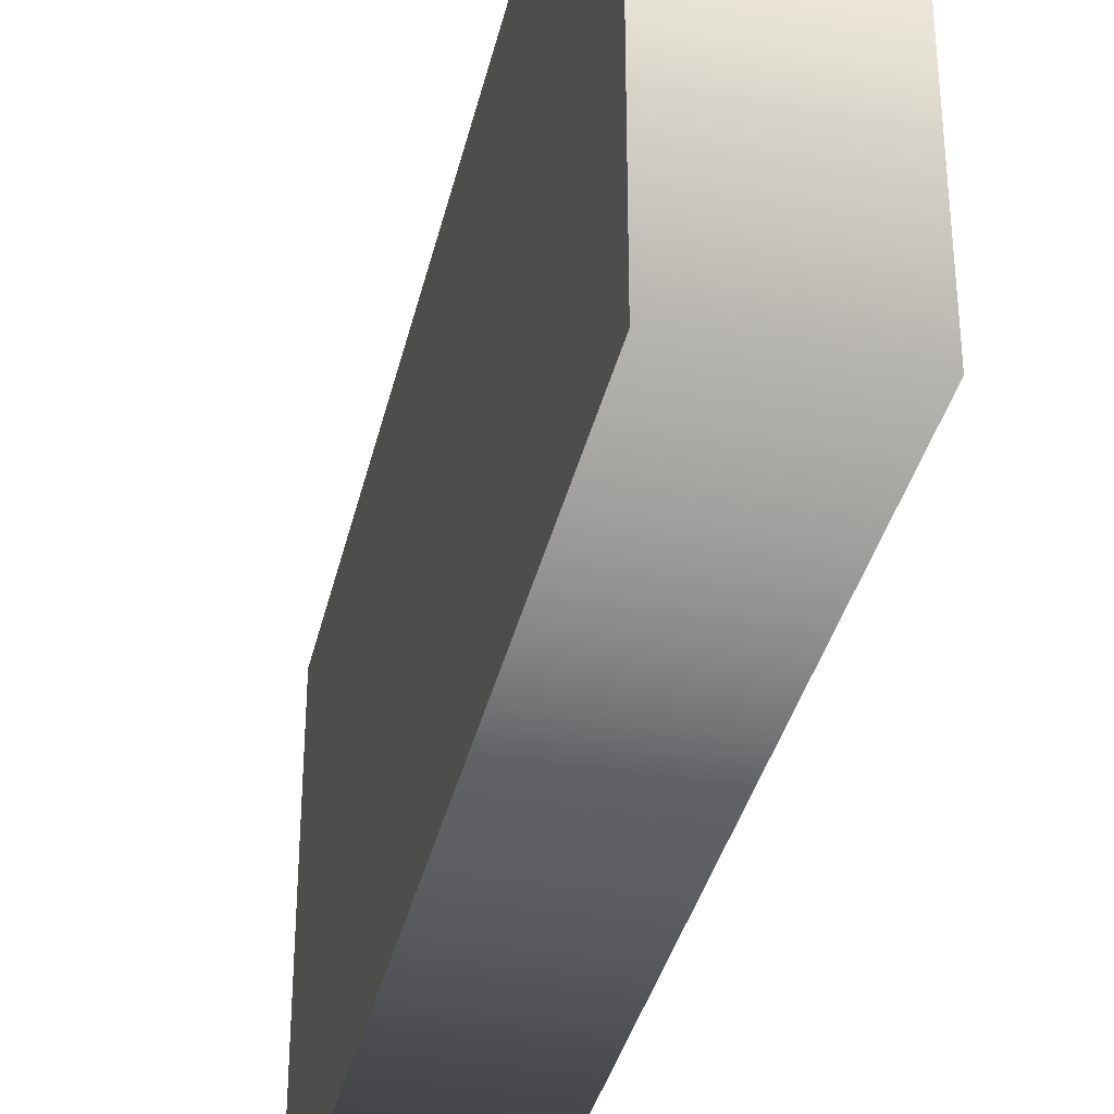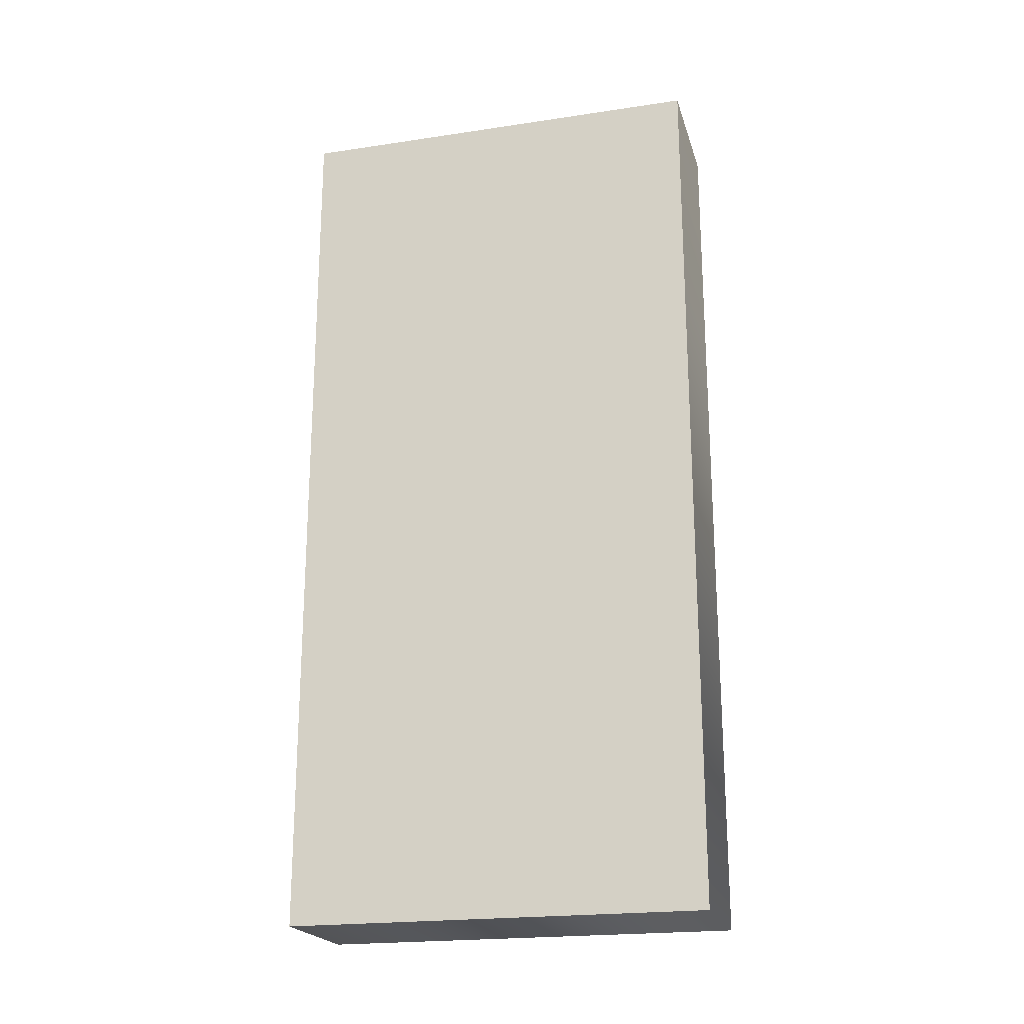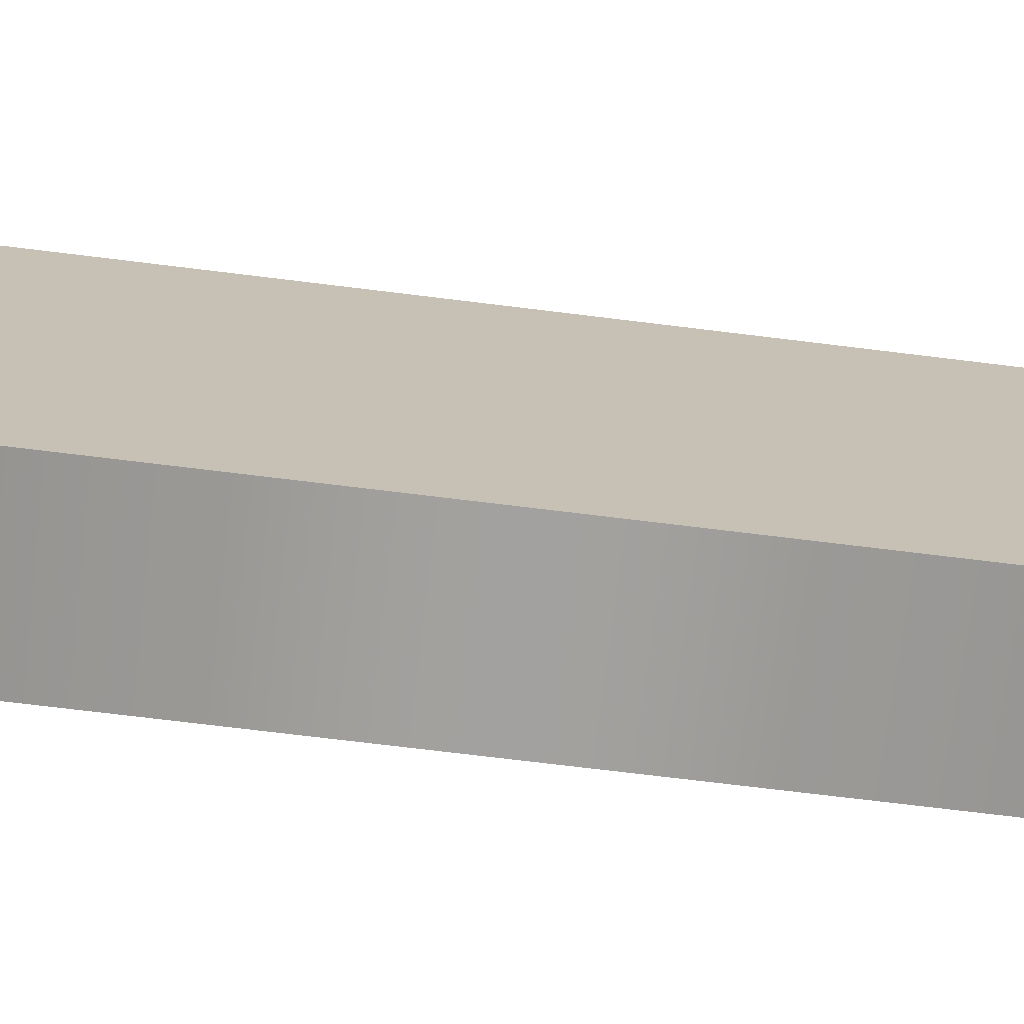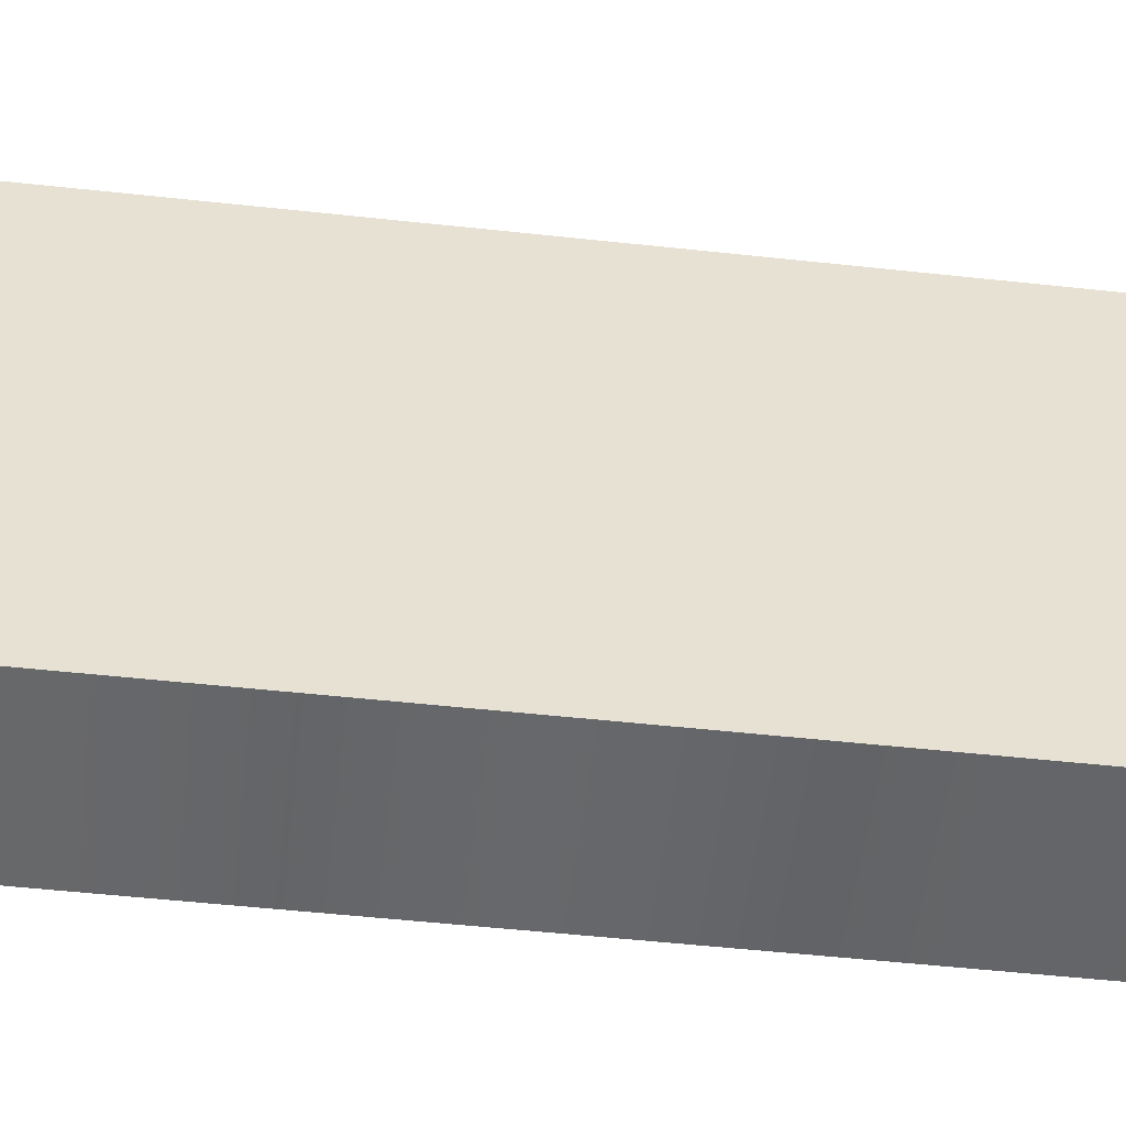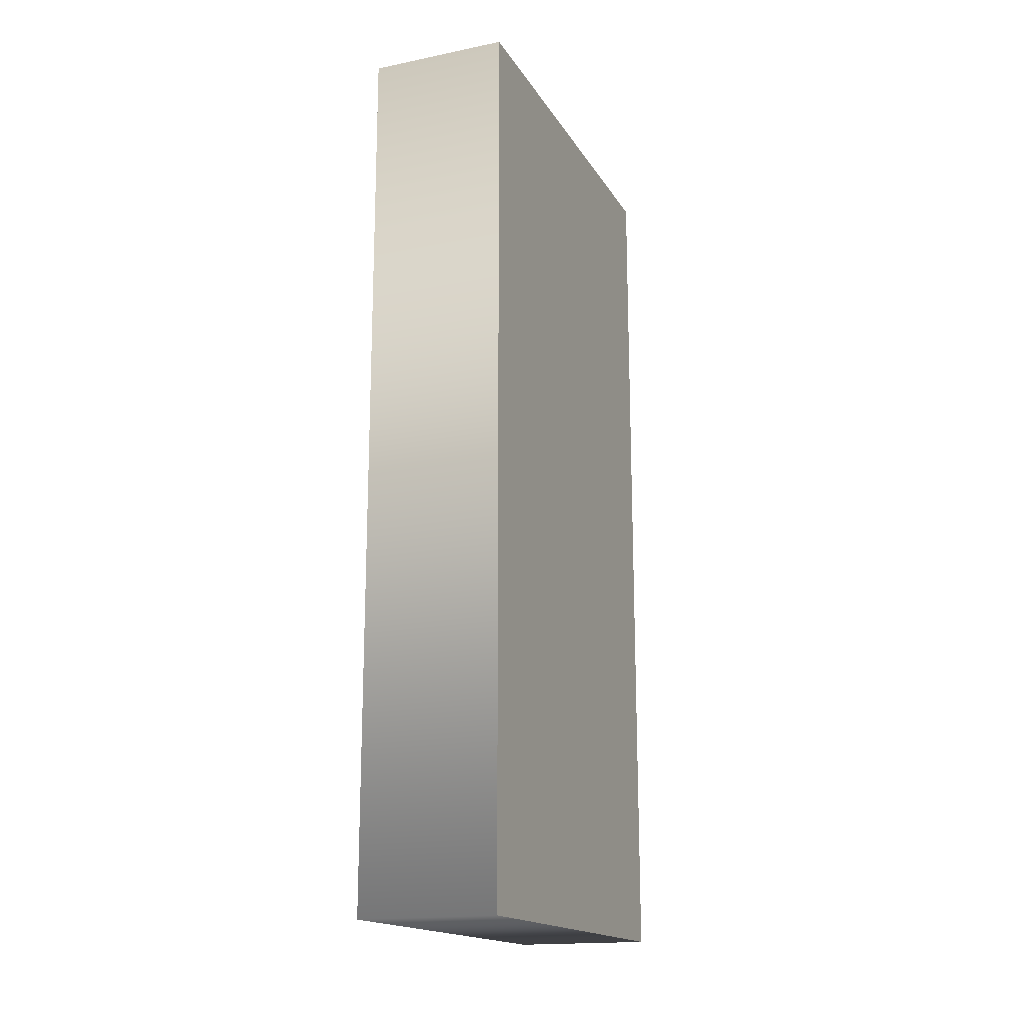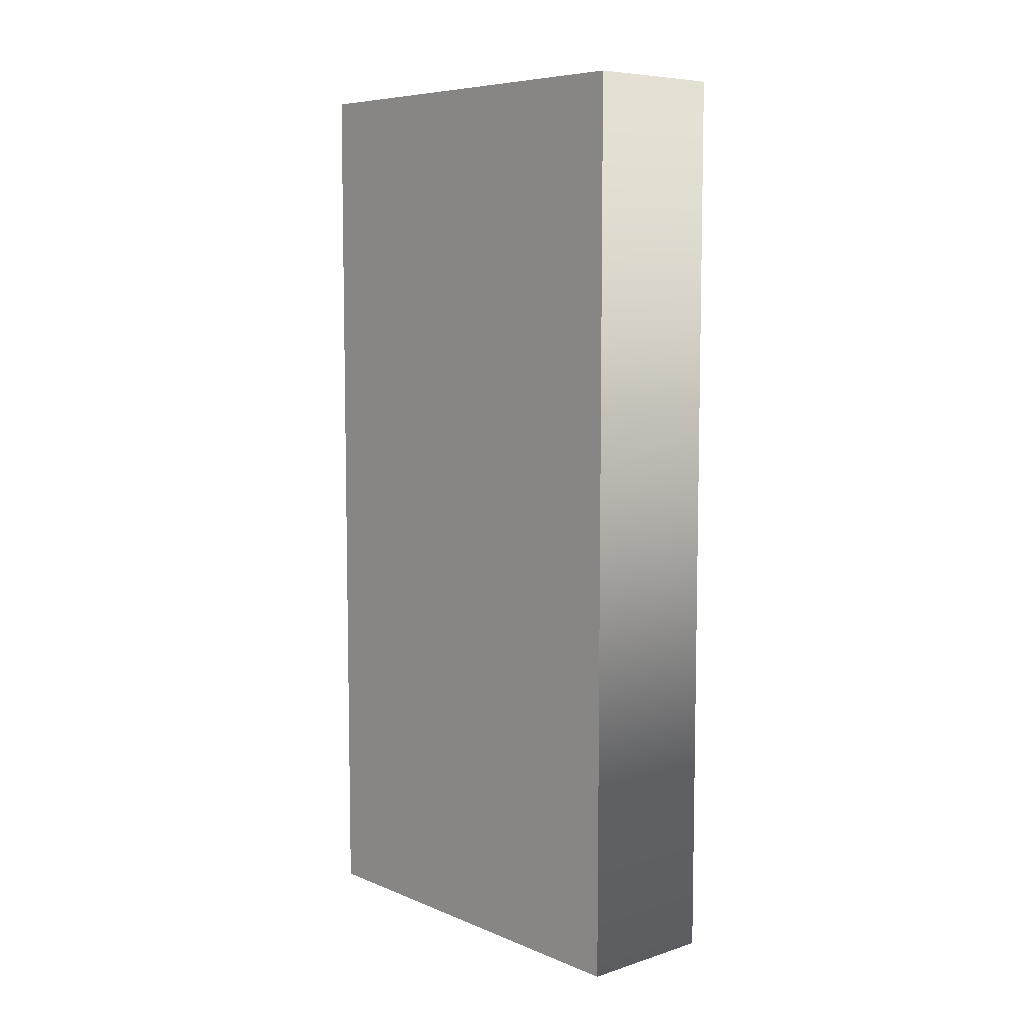
<metadata>
{"format":"obj","ext":"obj","renderer":"f3d","projection":"perspective","resolution":1024,"background":"white","views":[{"elev":-35.6,"azim":167.4,"up":"+Y"},{"elev":-21.2,"azim":-75.1,"up":"+Z"},{"elev":-72.3,"azim":83.0,"up":"+Y"},{"elev":-52.3,"azim":-96.7,"up":"+Y"},{"elev":-17.1,"azim":21.9,"up":"+Z"},{"elev":7.3,"azim":138.7,"up":"+Z"}]}
</metadata>
<code>
o Left_wall_1_Cube.014
v -1 -3 -6.379
v -1 3 6.379
v -1 -3 6.379
v -1 3 -6.379
v 1 -3 -6.379
v 1 3 6.379
v 1 -3 6.379
v 1 3 -6.379
f 1 3 2
f 1 2 4
f 5 6 7
f 5 8 6
f 2 8 4
f 1 7 3
f 3 6 2
f 4 5 1
f 2 6 8
f 1 5 7
f 3 7 6
f 4 8 5

</code>
